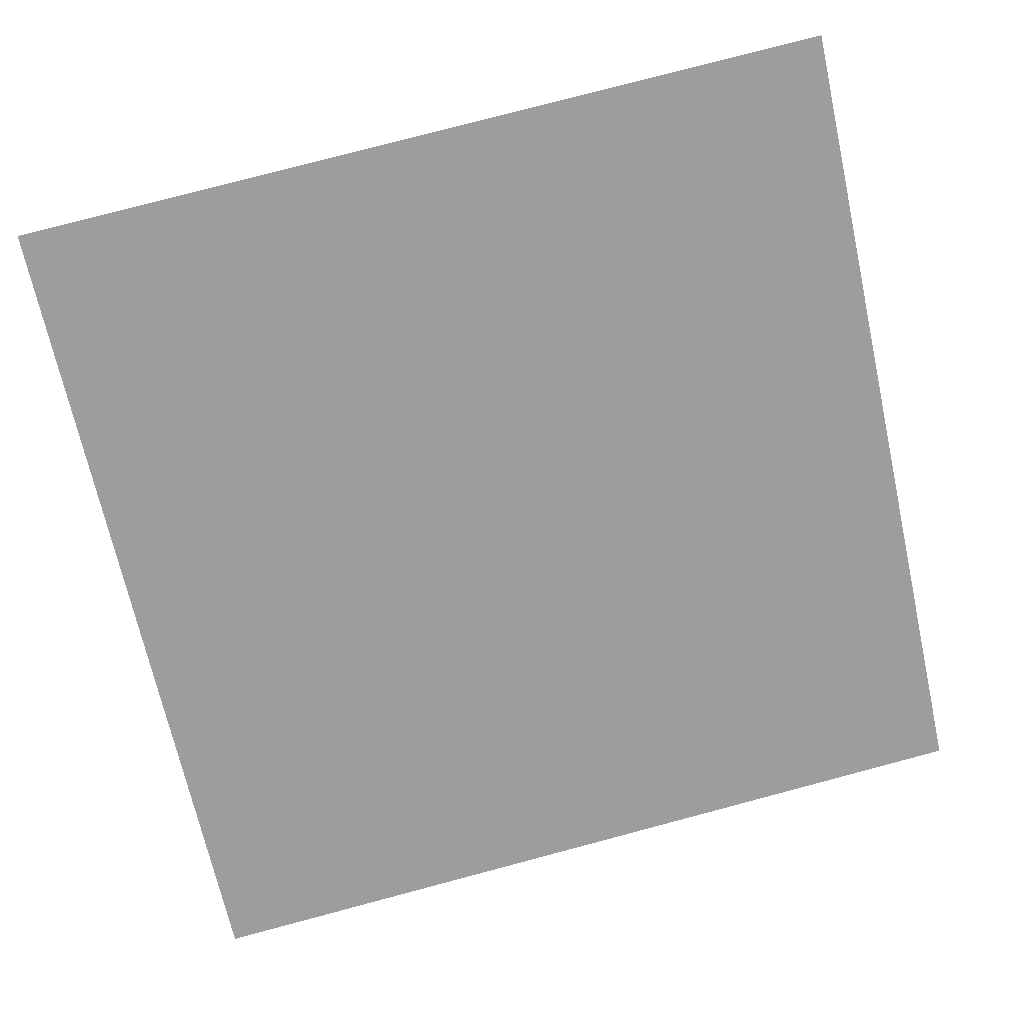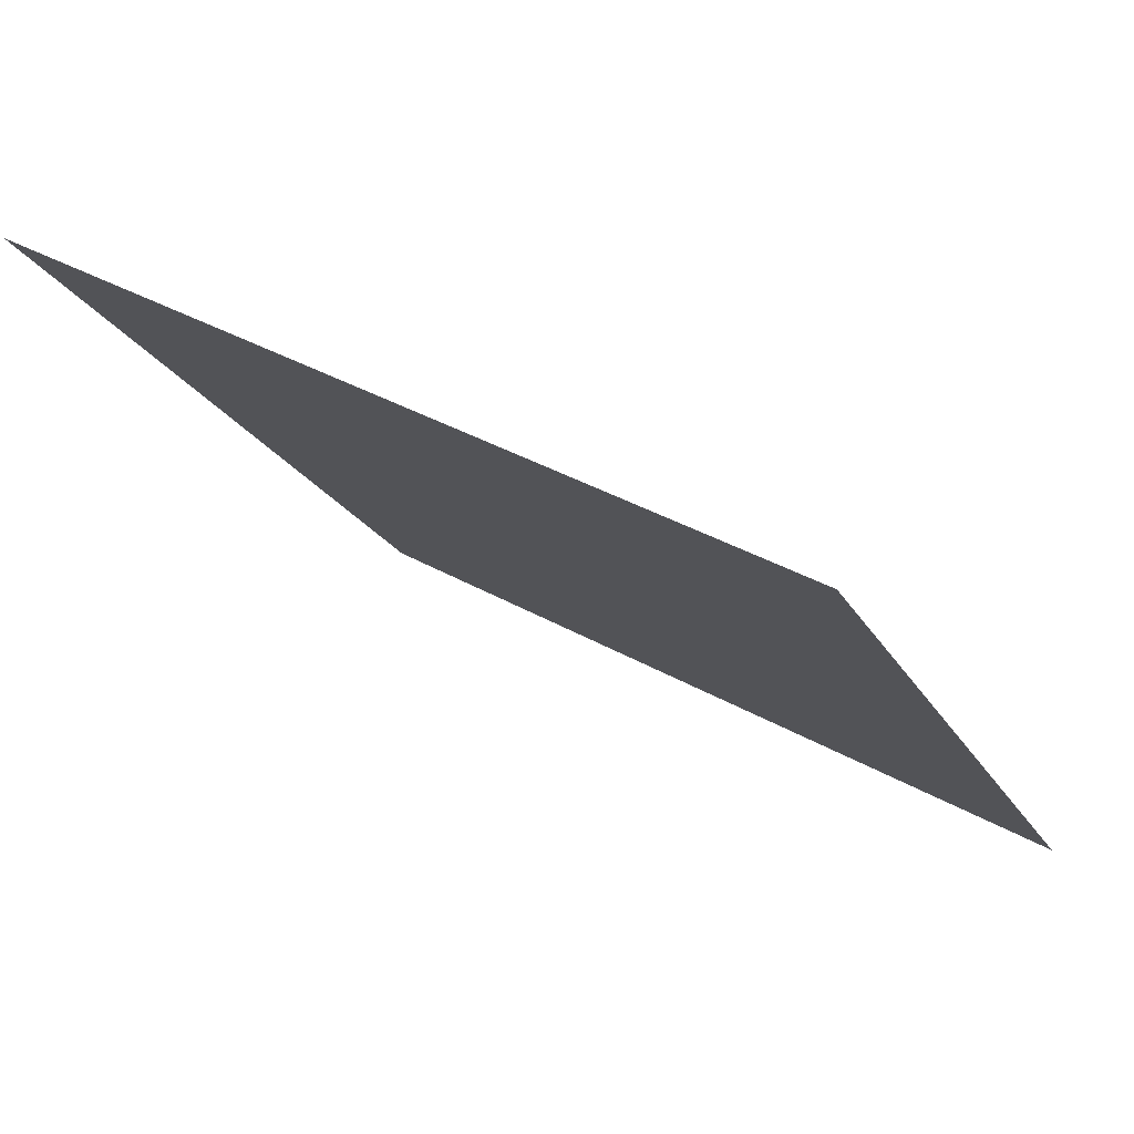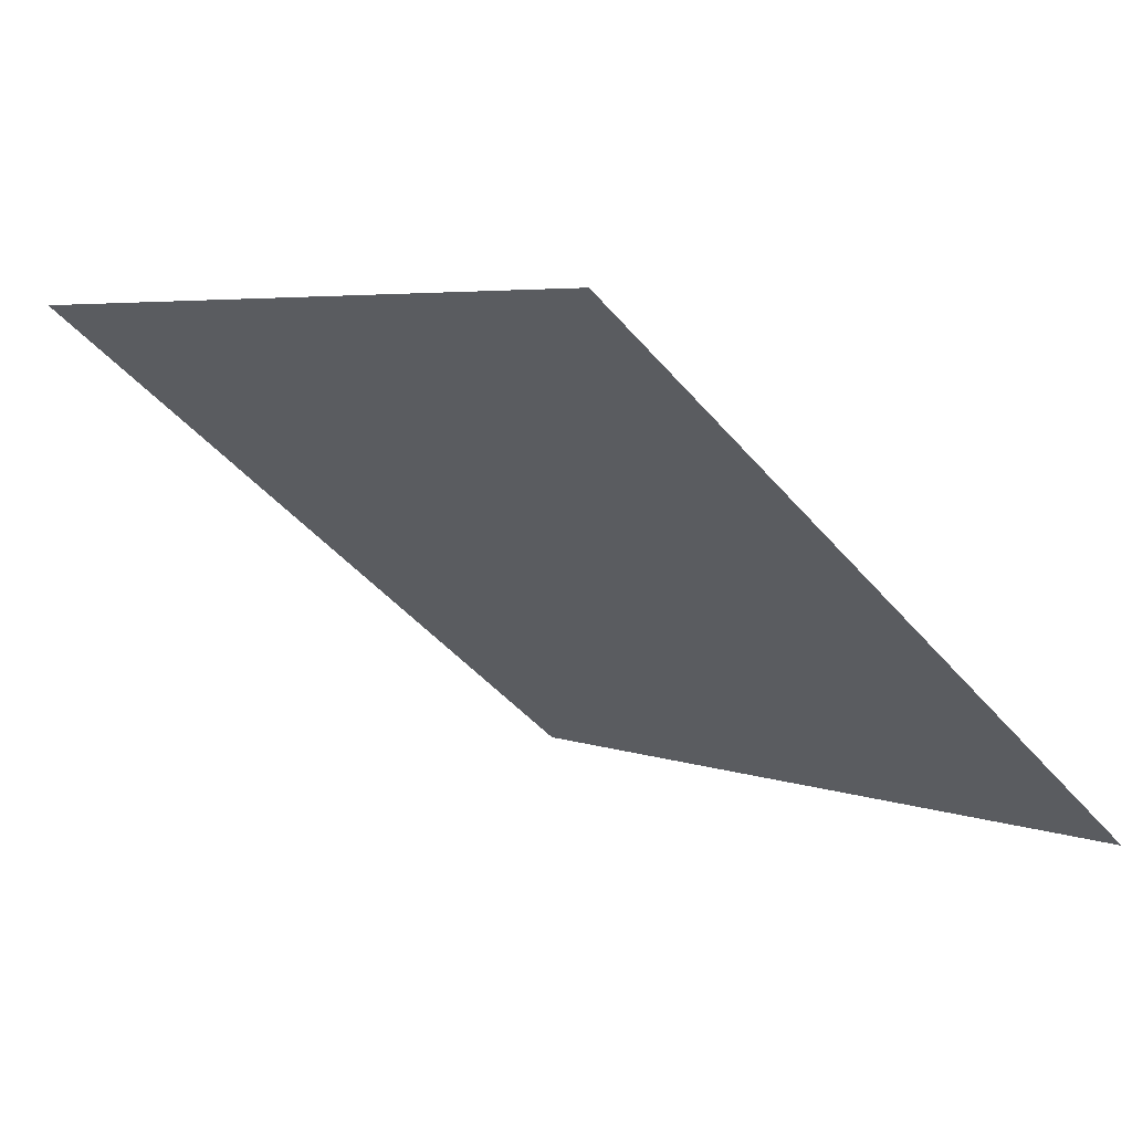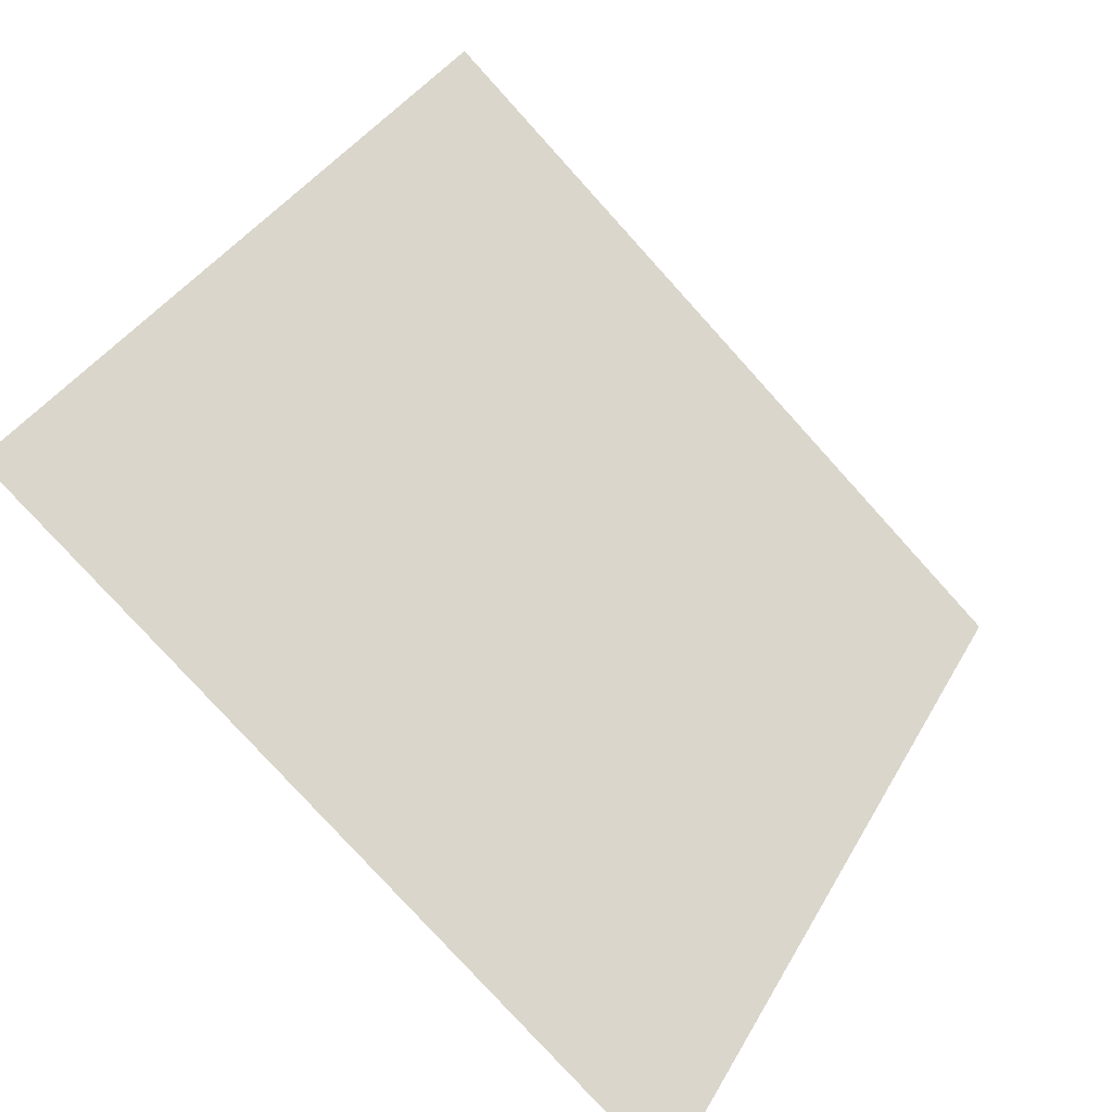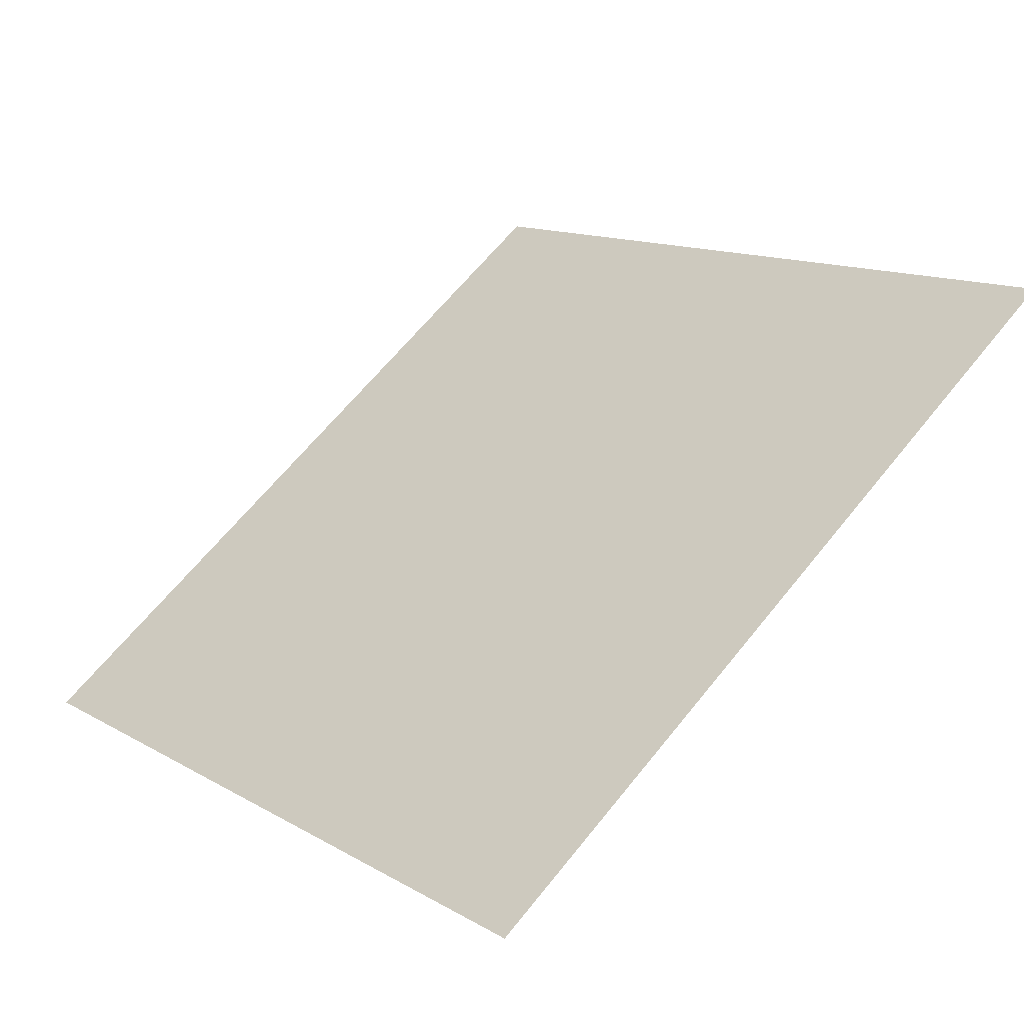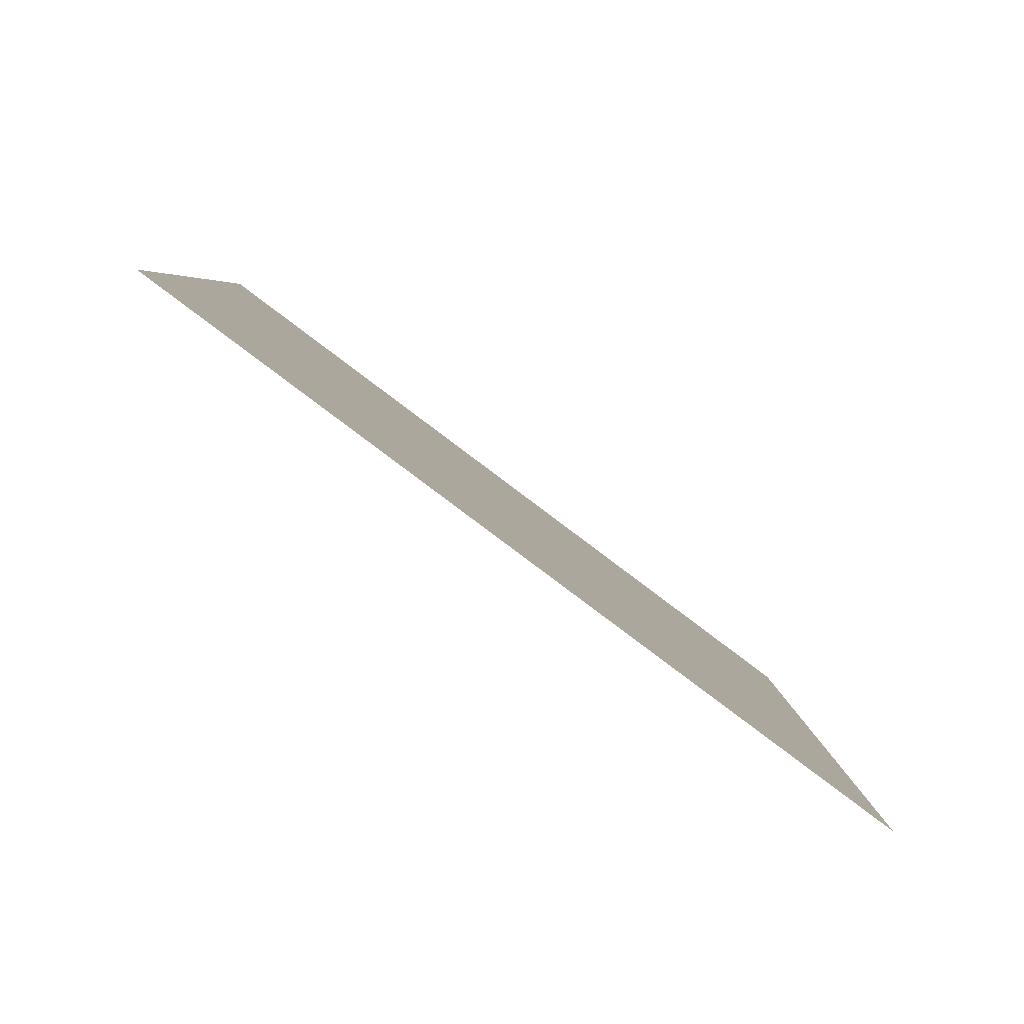
<metadata>
{"format":"obj","ext":"obj","renderer":"f3d","projection":"perspective","resolution":1024,"background":"white","views":[{"elev":73.6,"azim":165.8,"up":"+Y"},{"elev":38.8,"azim":-145.6,"up":"+Z"},{"elev":-46.5,"azim":127.7,"up":"+Y"},{"elev":-79.7,"azim":130.8,"up":"+Z"},{"elev":14.6,"azim":-127.2,"up":"+Y"},{"elev":3.8,"azim":89.5,"up":"+Y"}]}
</metadata>
<code>
v -0.2099 0.5708 0.2147
v -0.2164 0.5709 0.2147
v -0.2163 0.5749 0.22
v -0.2098 0.5747 0.2199
f 4 3 2 1

</code>
